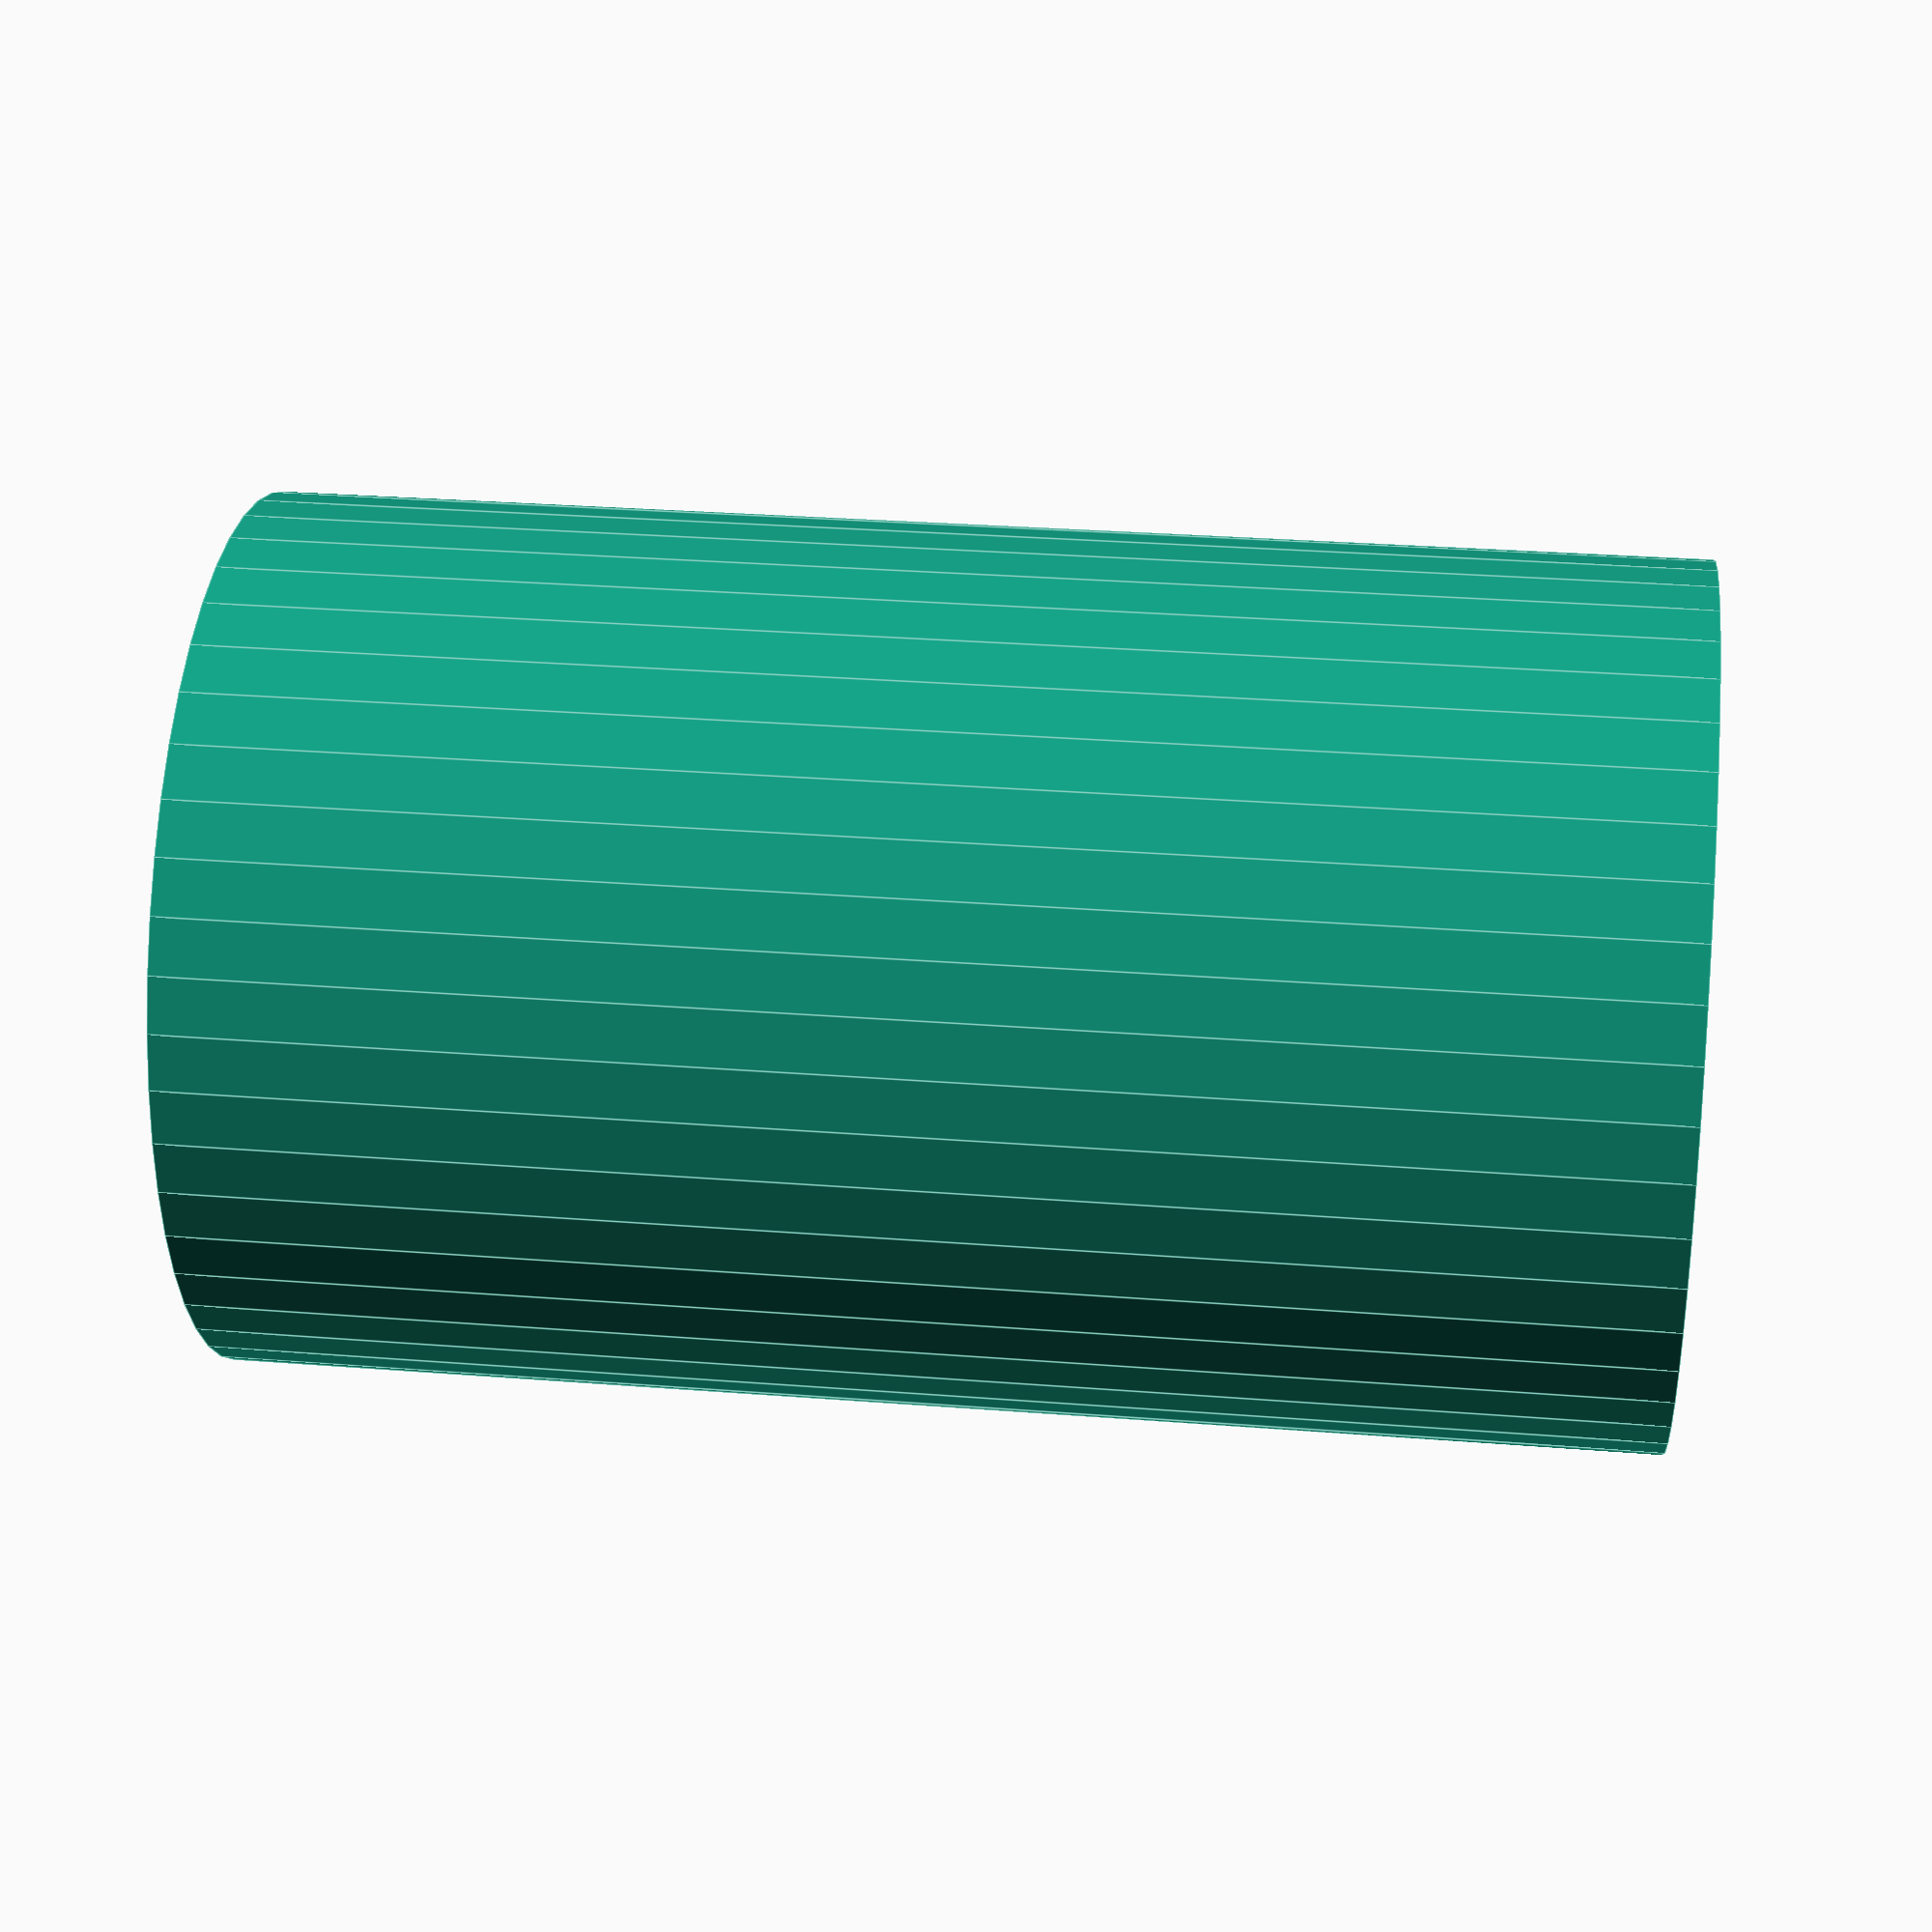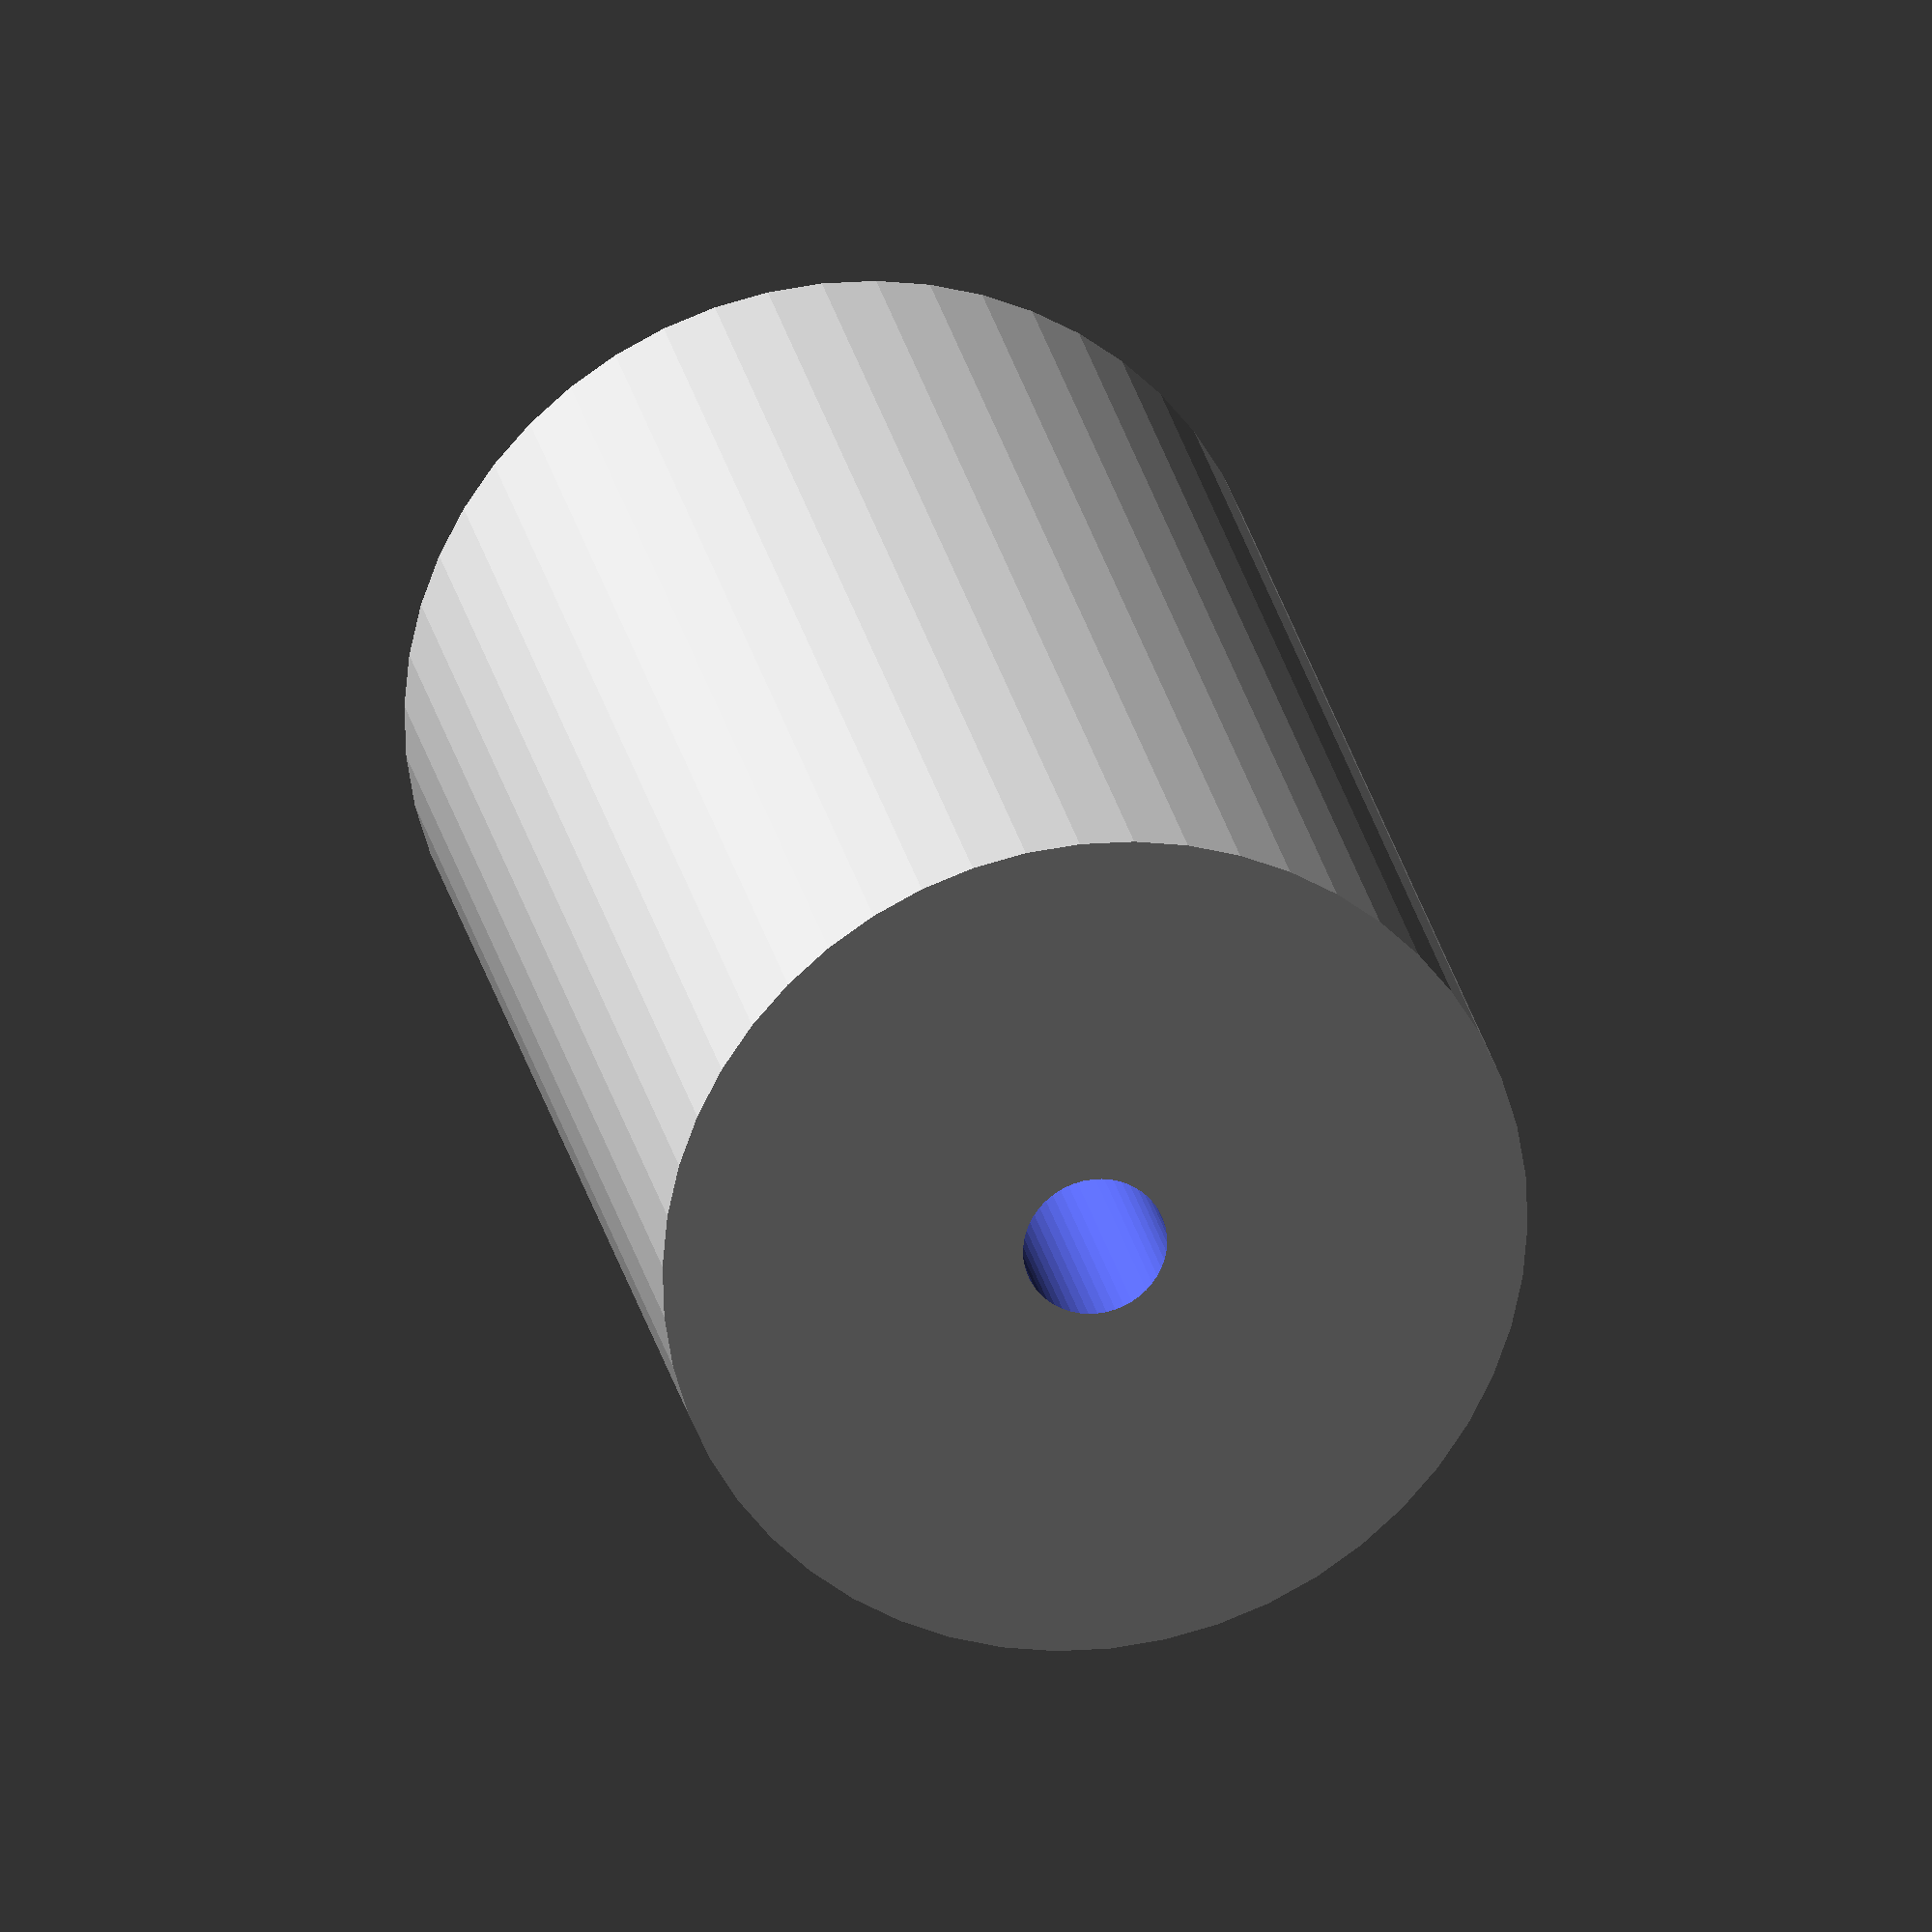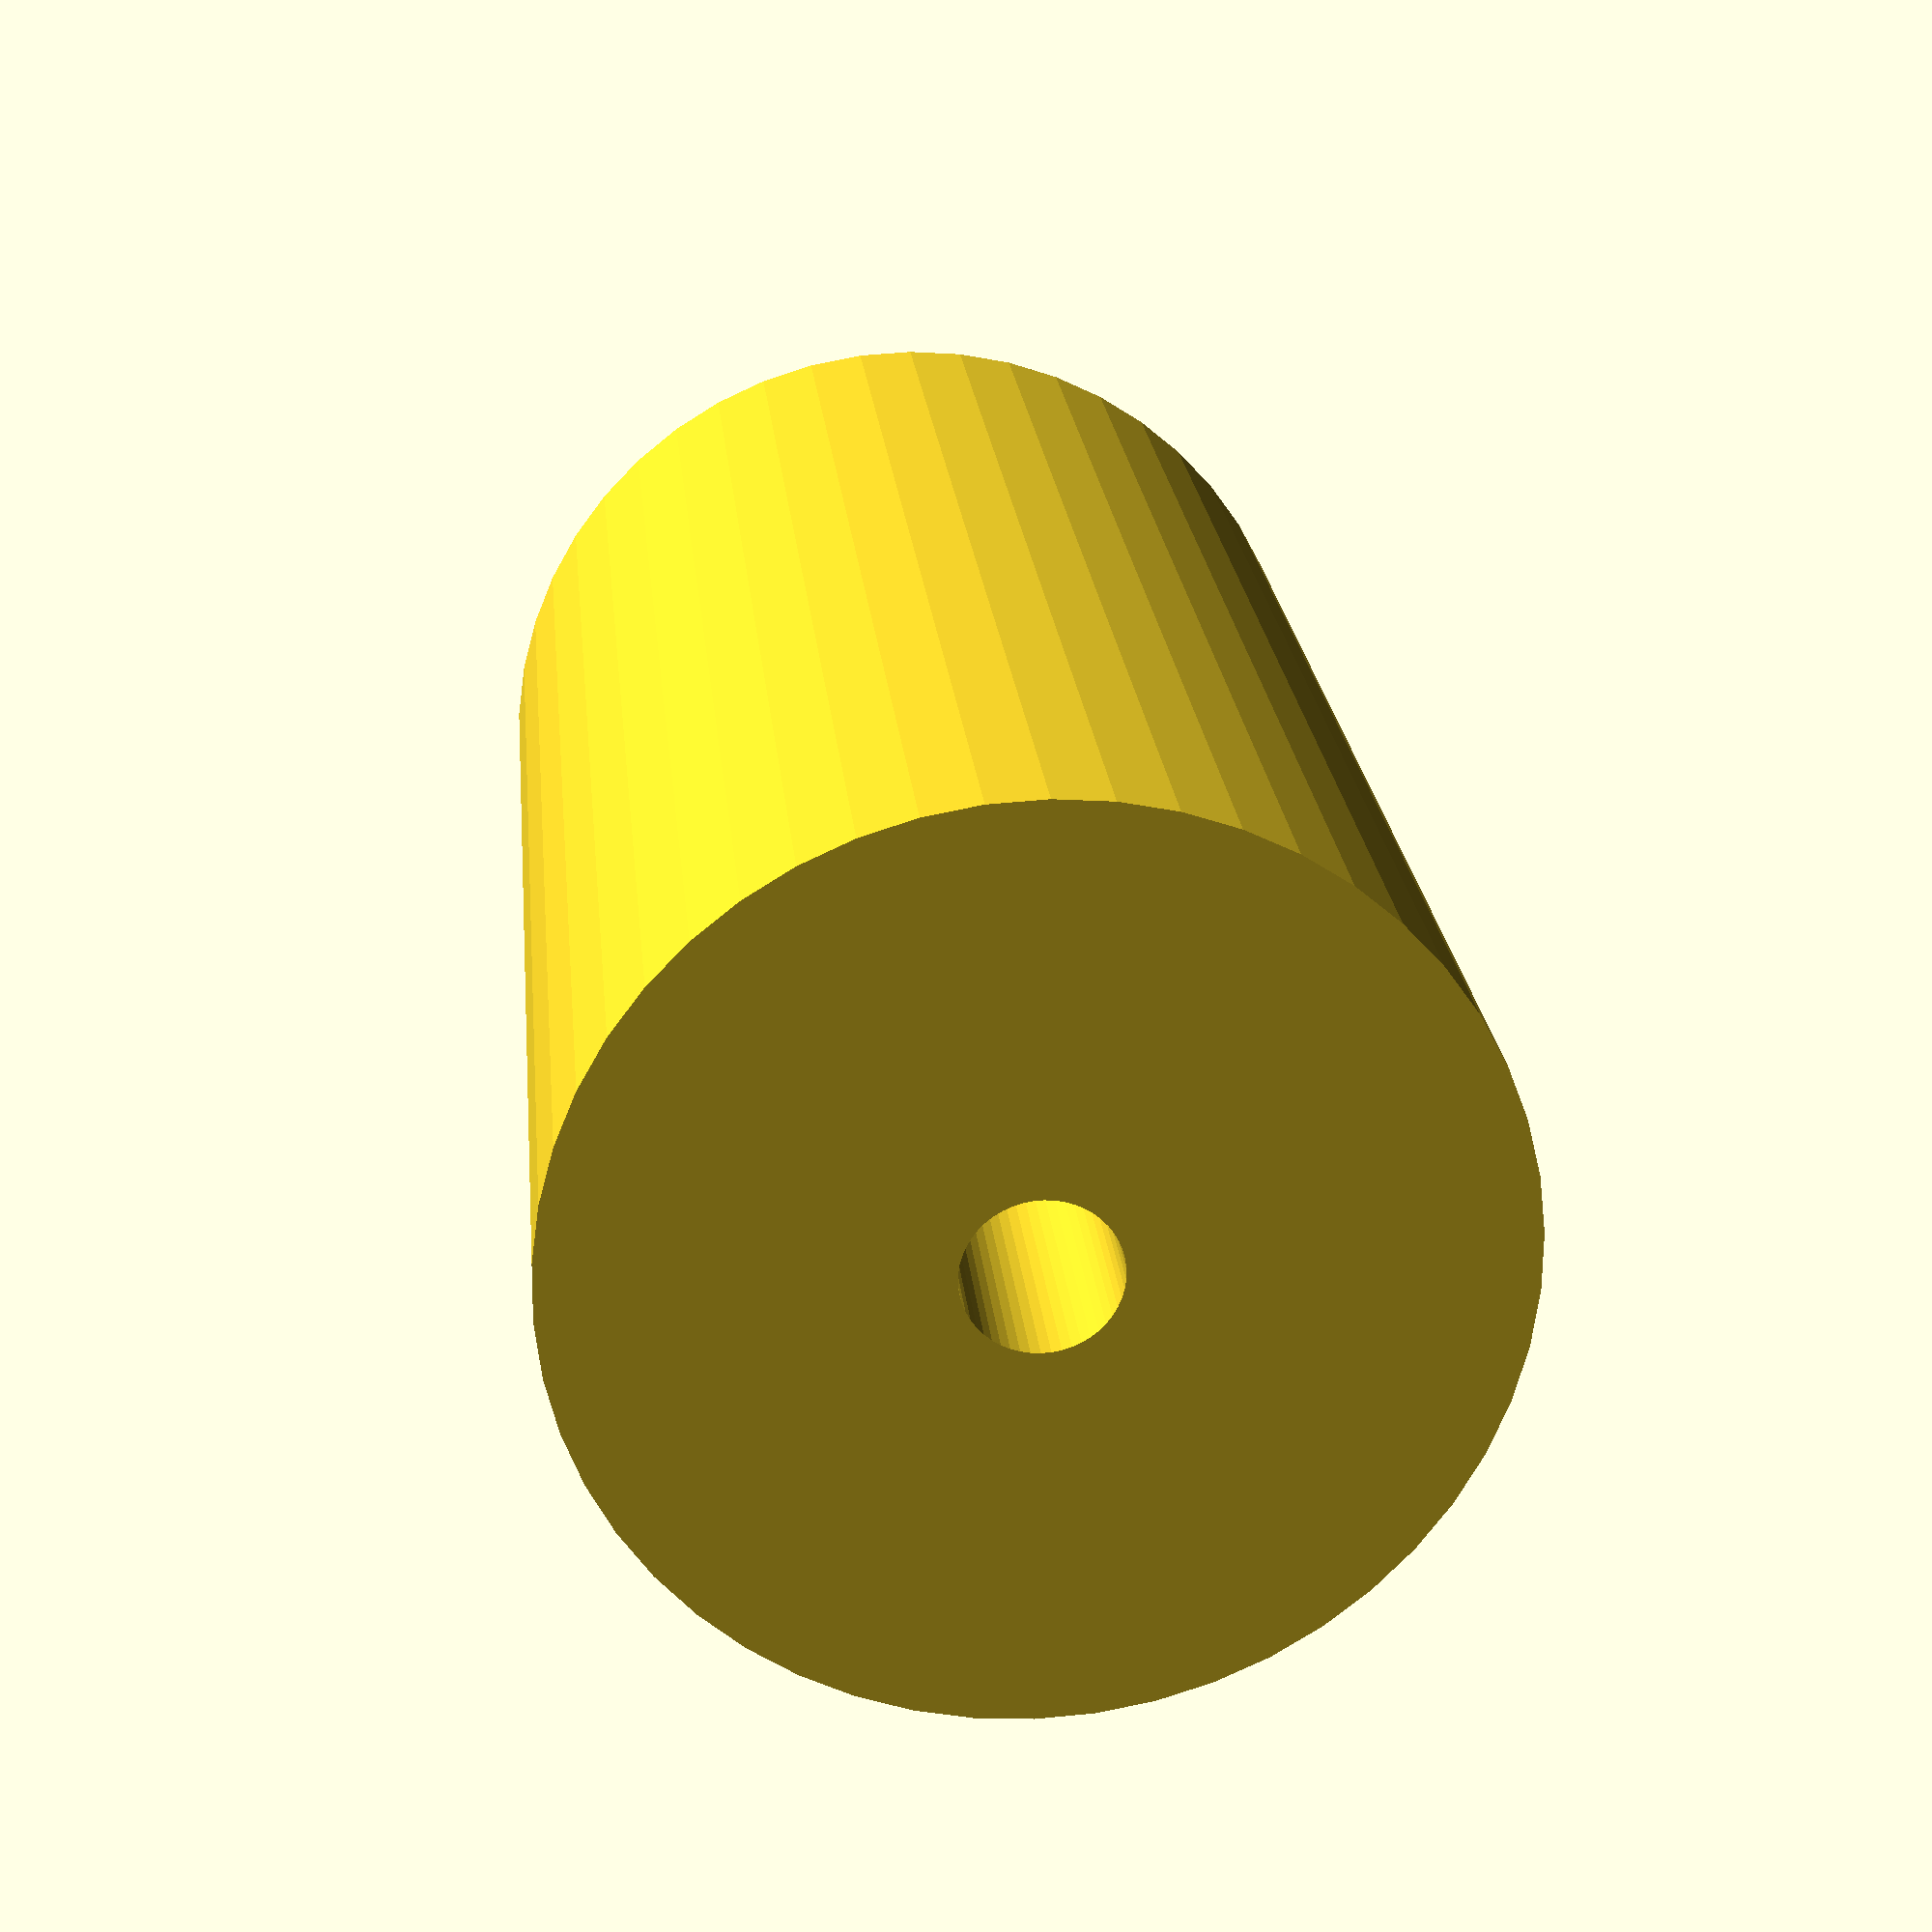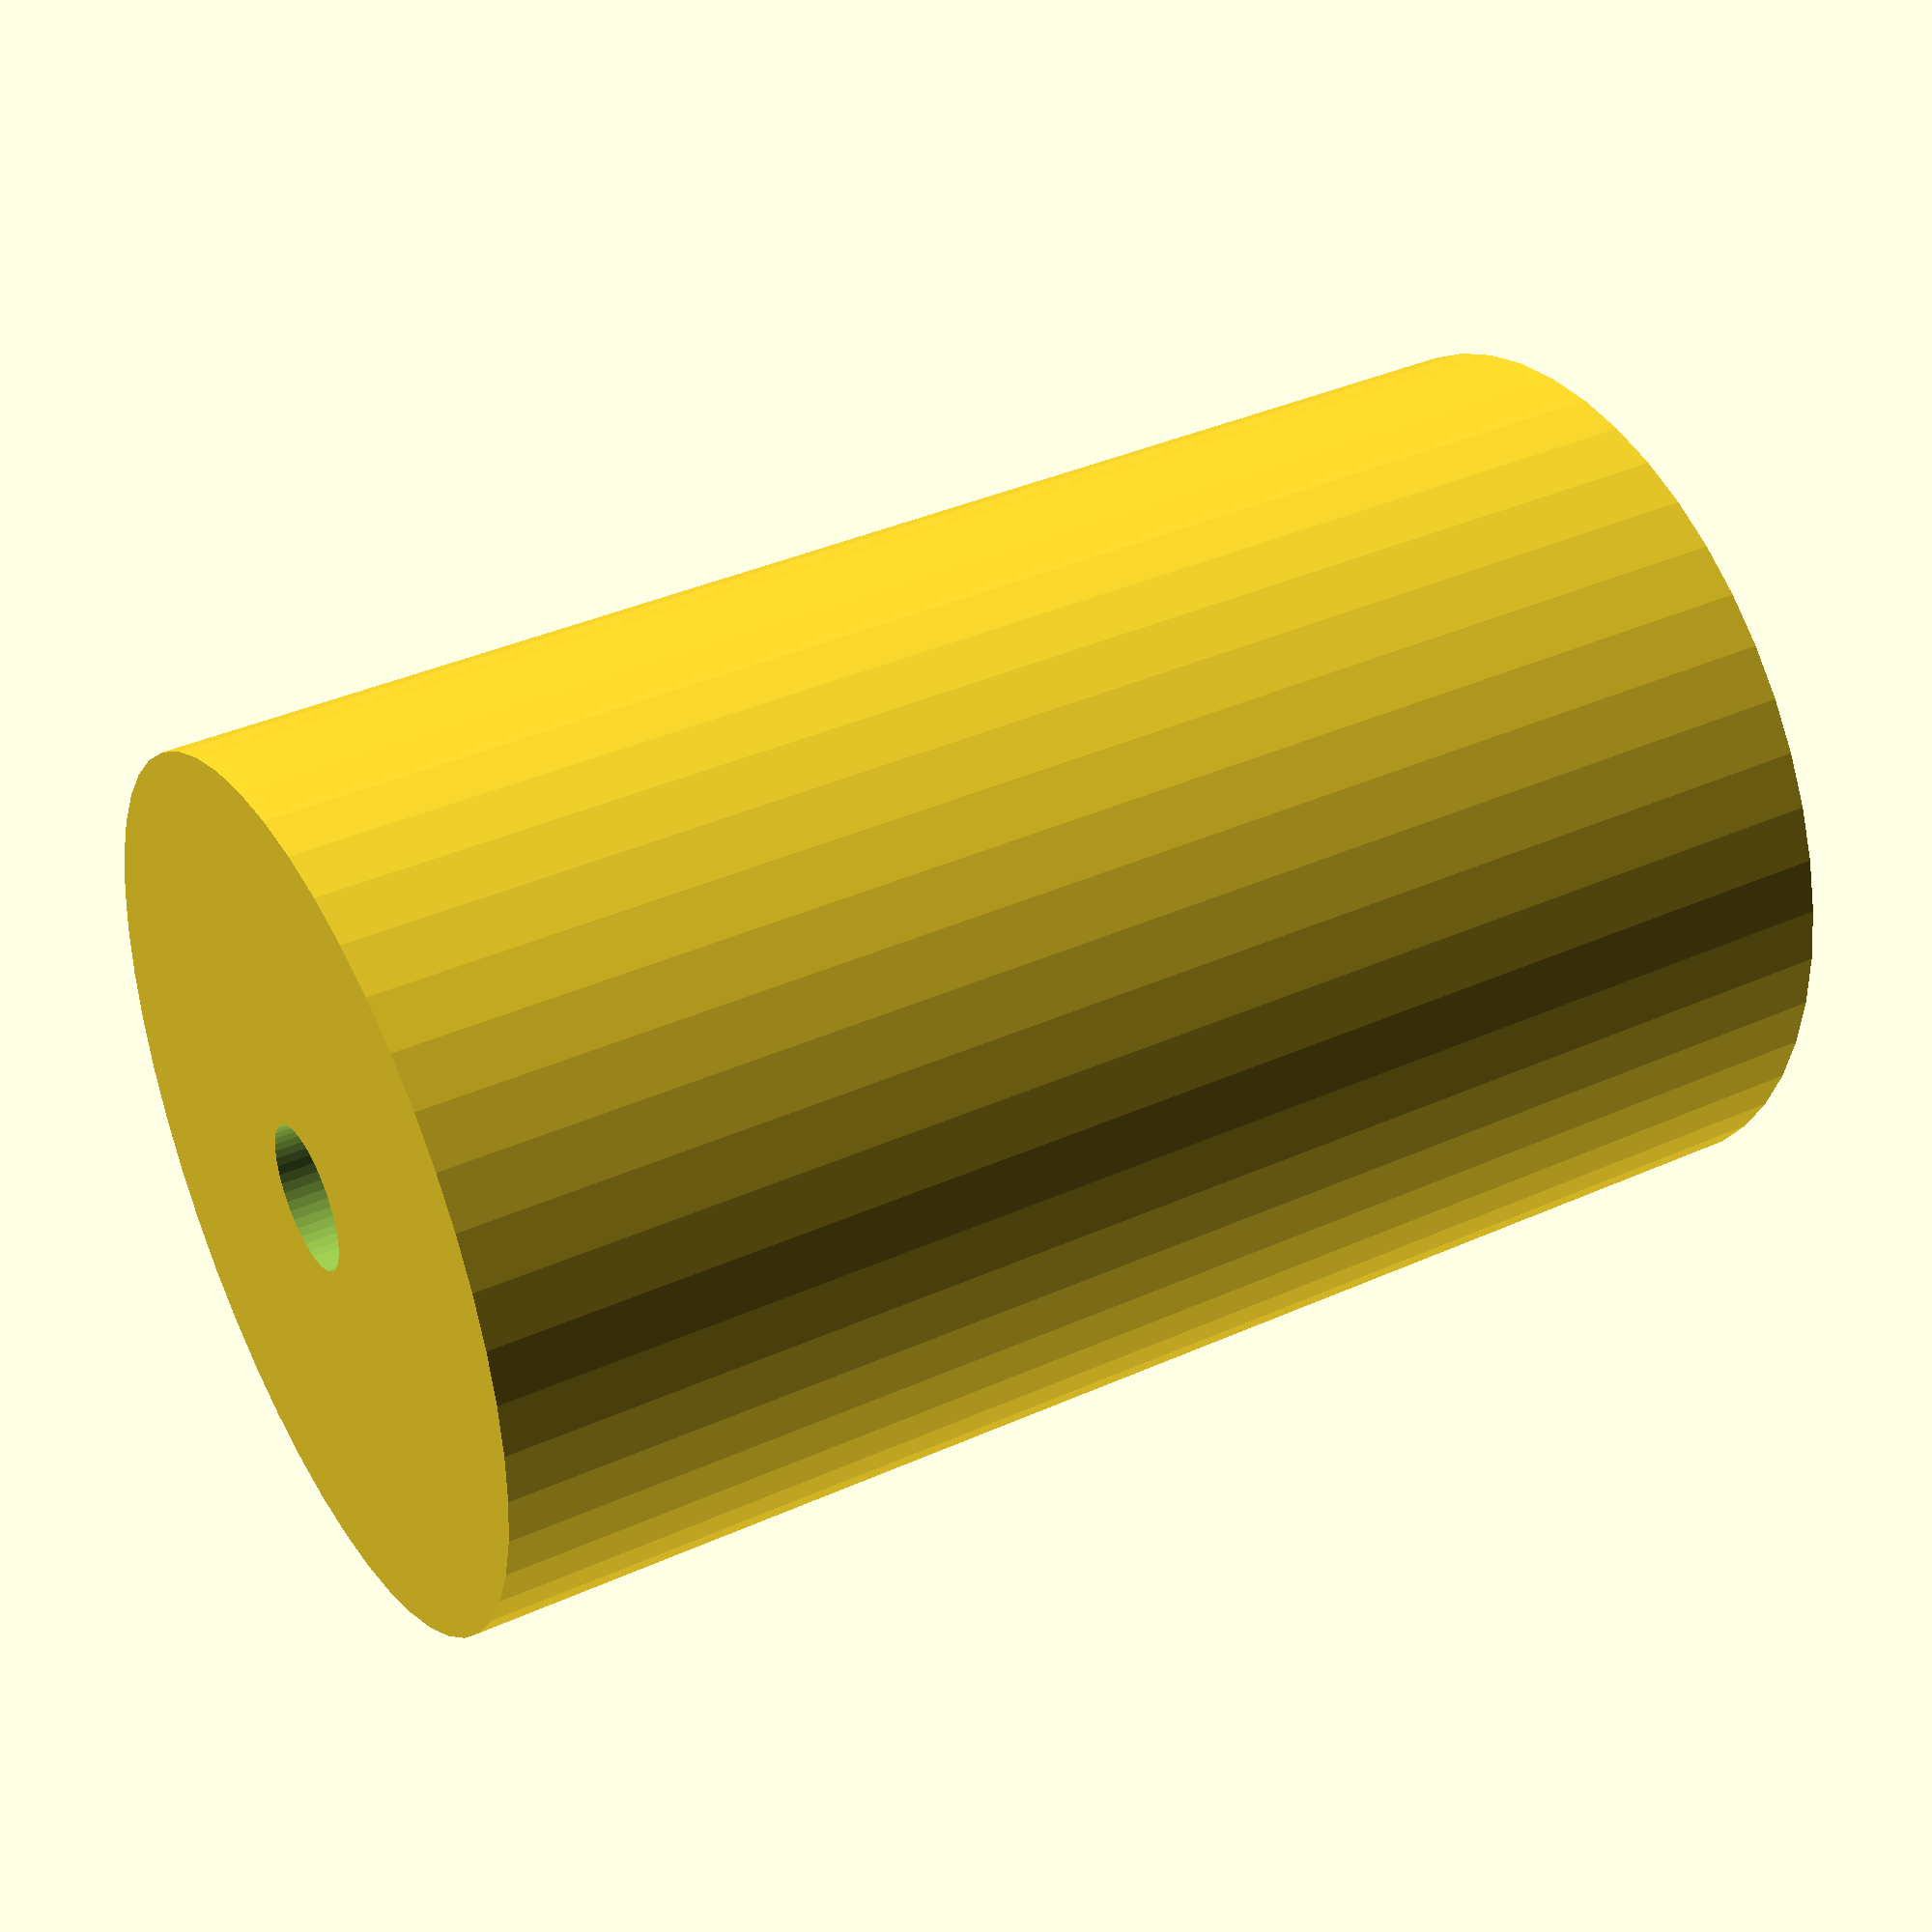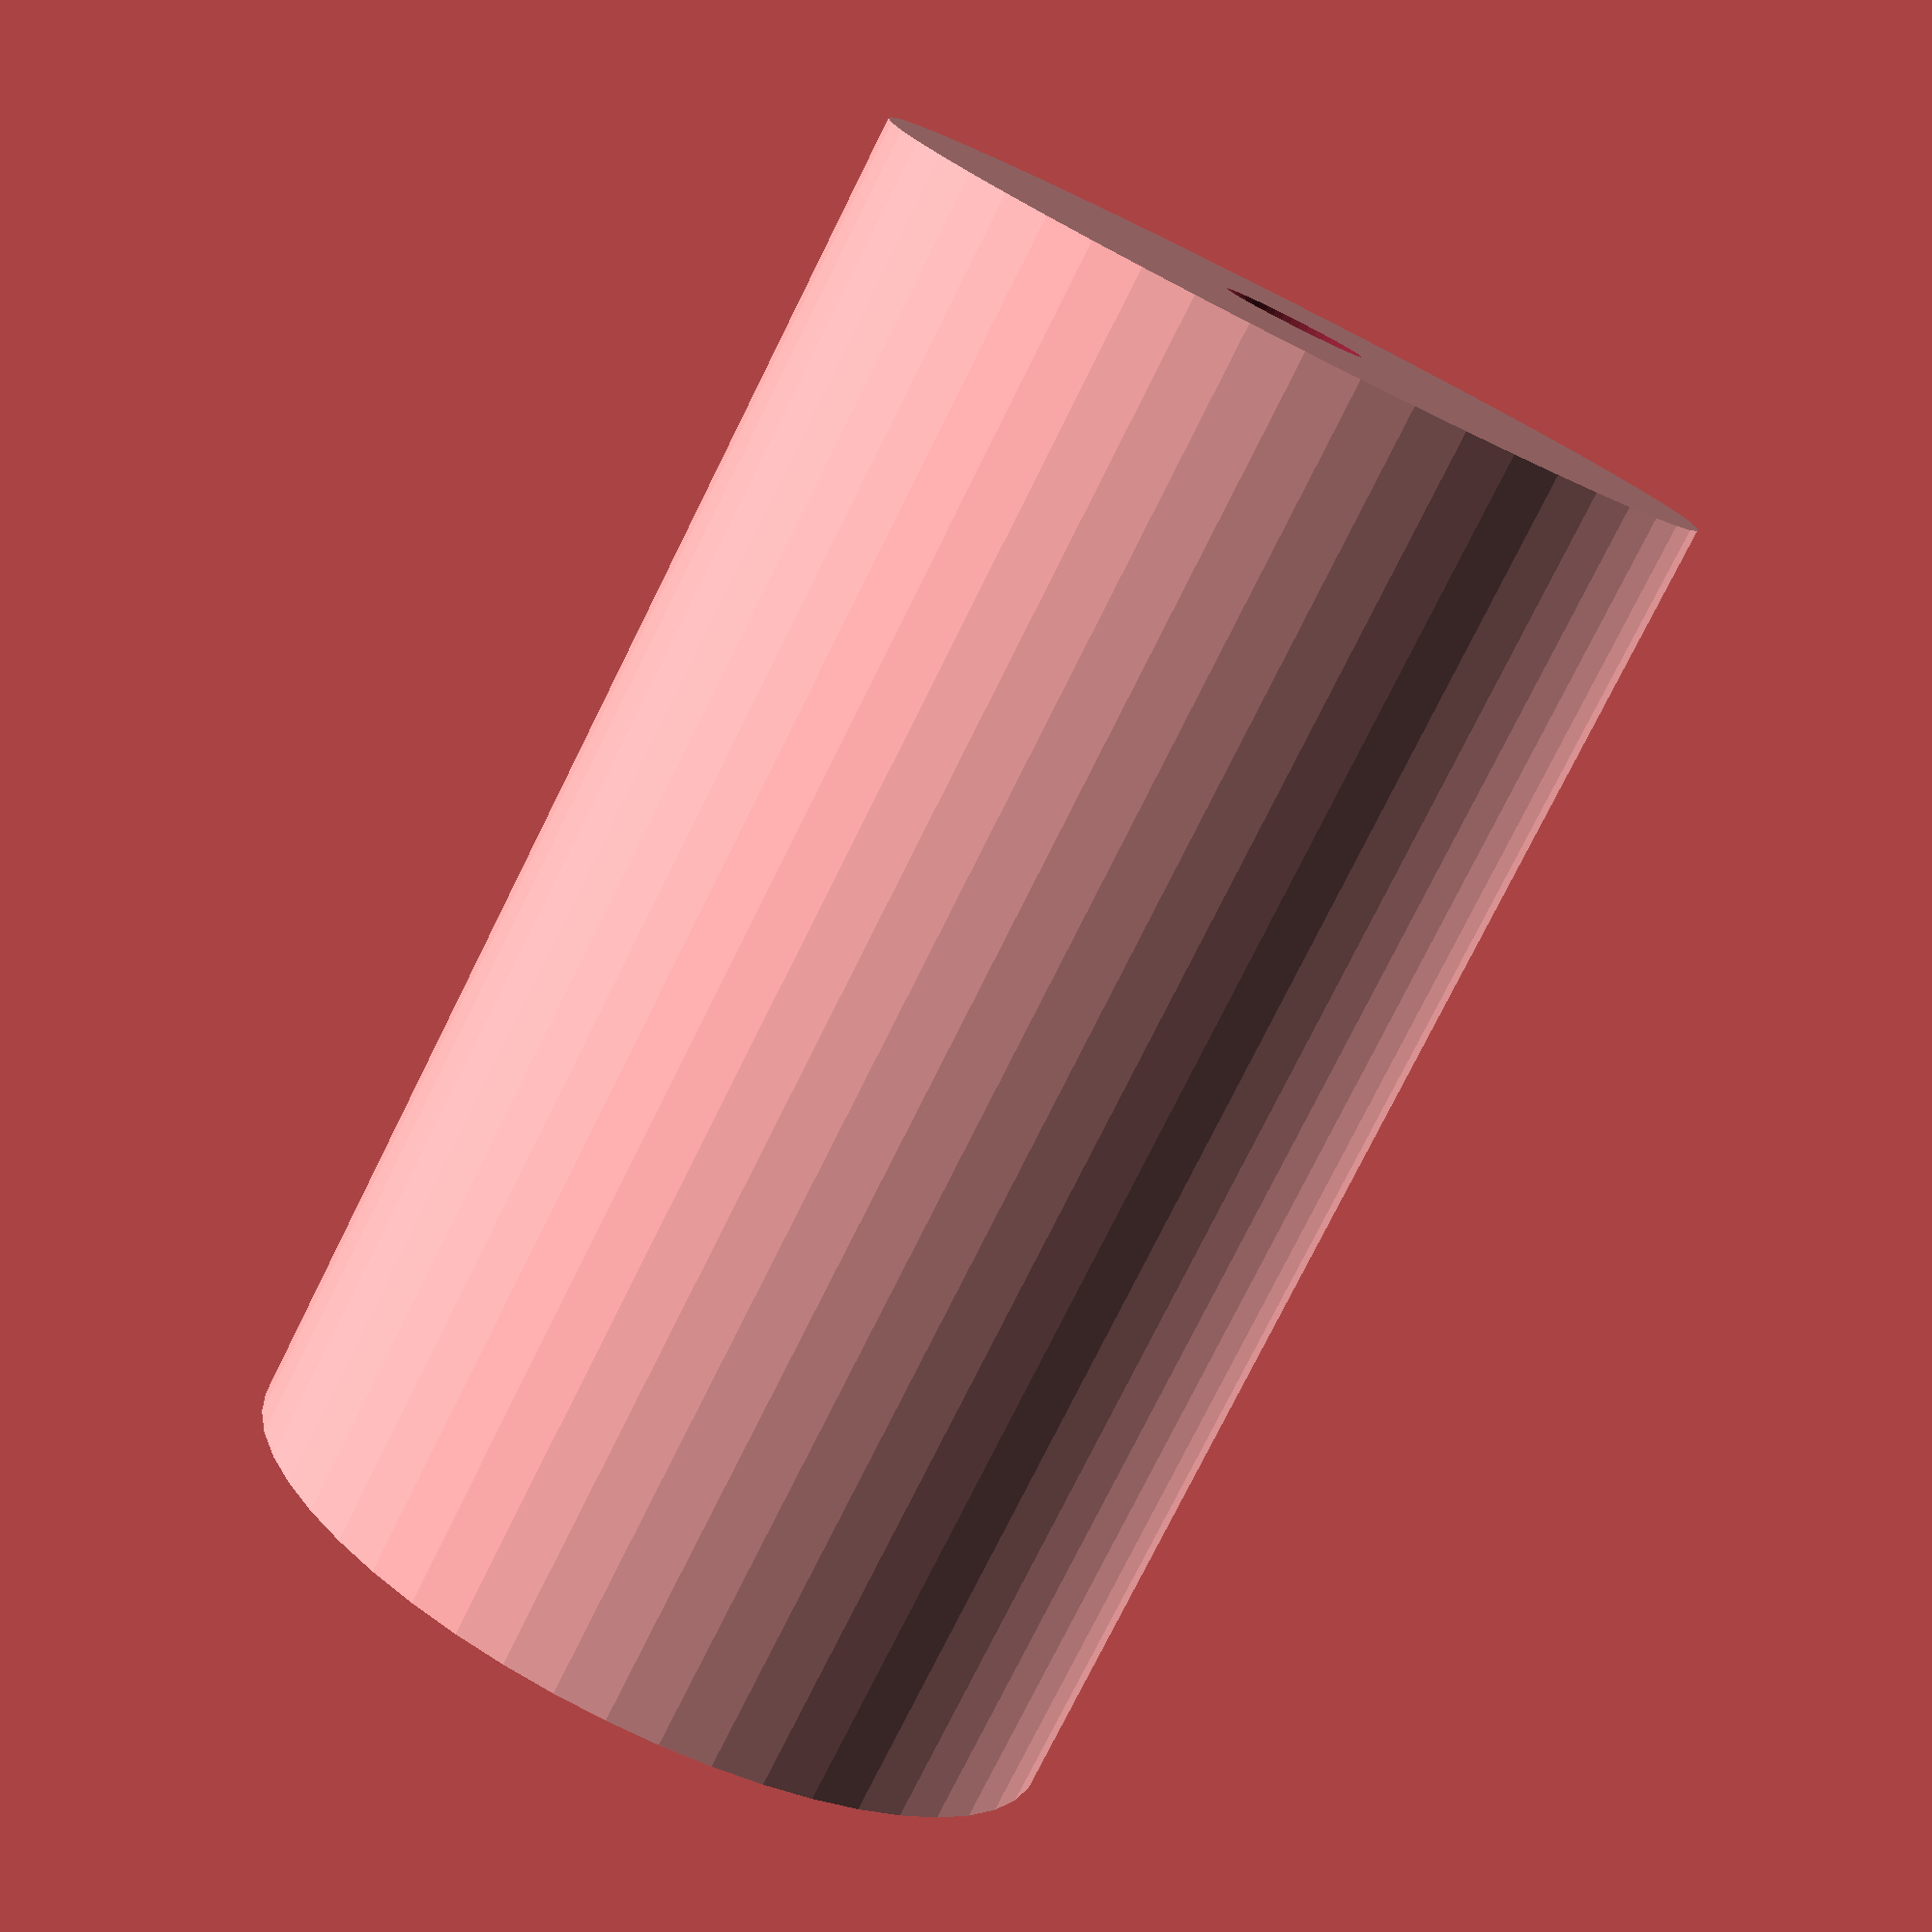
<openscad>
$fn = 50;


difference() {
	union() {
		translate(v = [0, 0, -19.5000000000]) {
			cylinder(h = 39, r = 12.0000000000);
		}
	}
	union() {
		translate(v = [0, 0, -100.0000000000]) {
			cylinder(h = 200, r = 2.0000000000);
		}
	}
}
</openscad>
<views>
elev=331.4 azim=114.9 roll=96.8 proj=p view=edges
elev=336.5 azim=73.6 roll=349.6 proj=o view=wireframe
elev=337.8 azim=291.0 roll=174.7 proj=p view=solid
elev=141.7 azim=291.1 roll=119.6 proj=p view=wireframe
elev=257.9 azim=72.8 roll=26.5 proj=p view=solid
</views>
